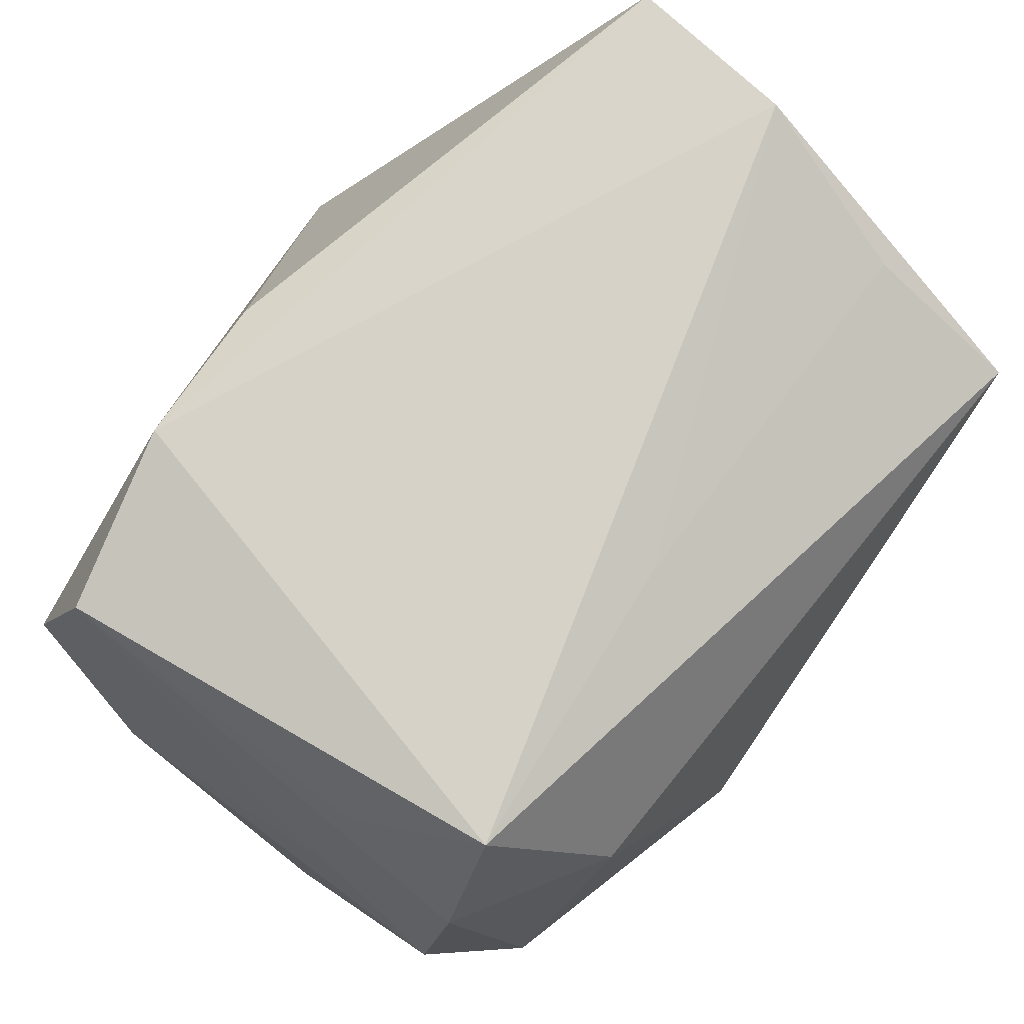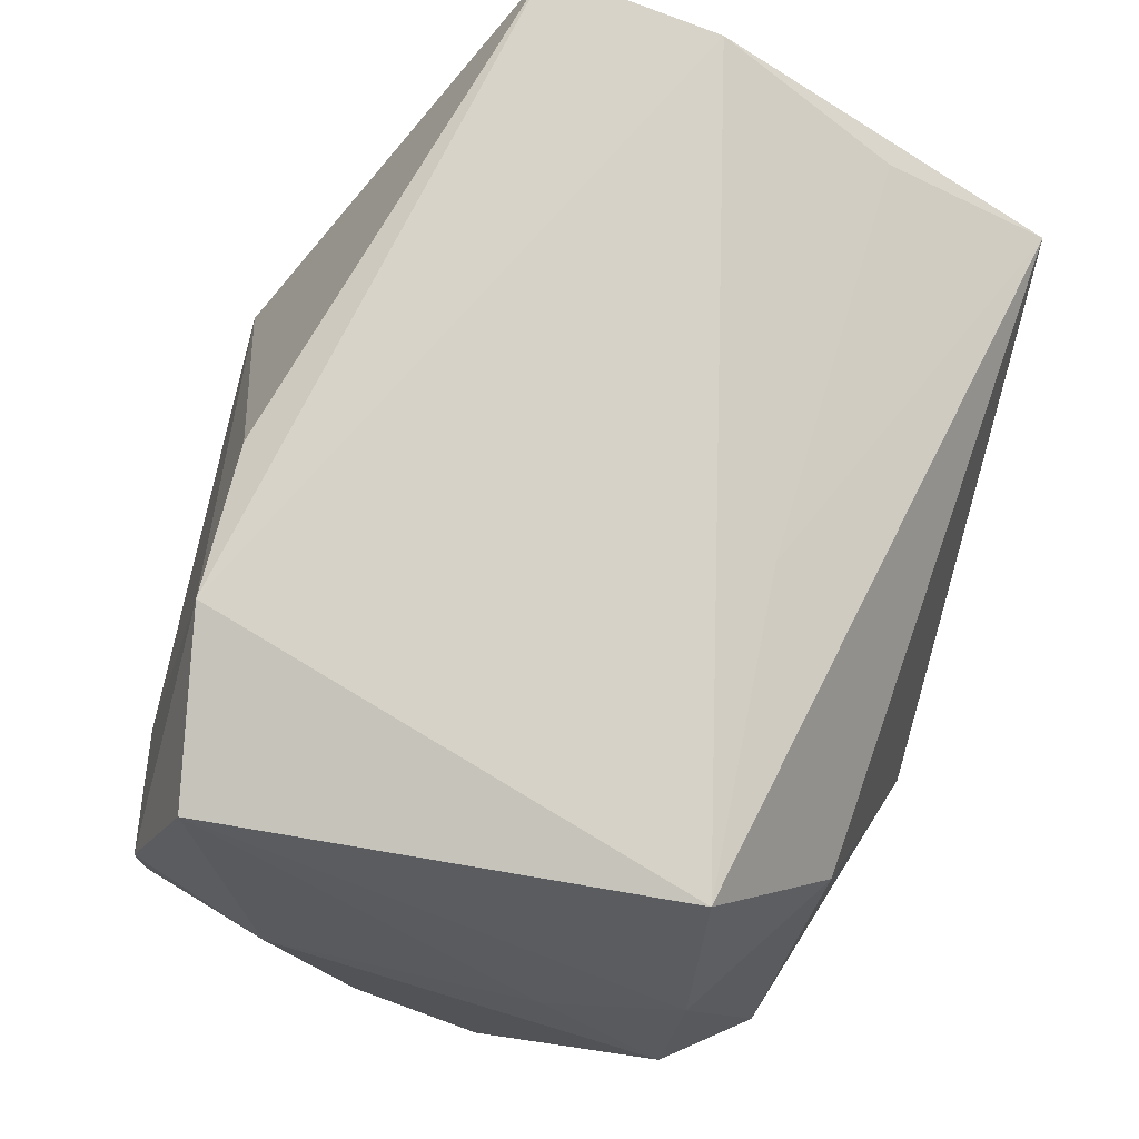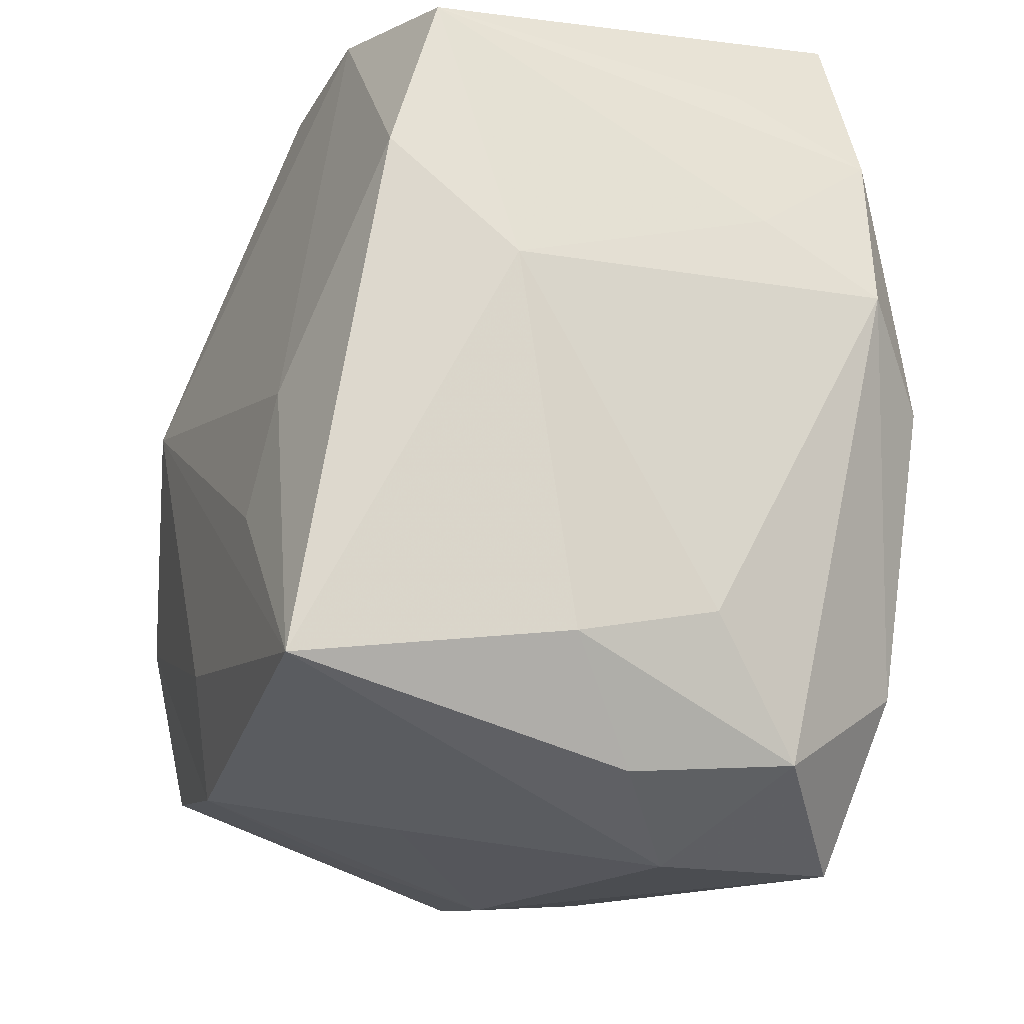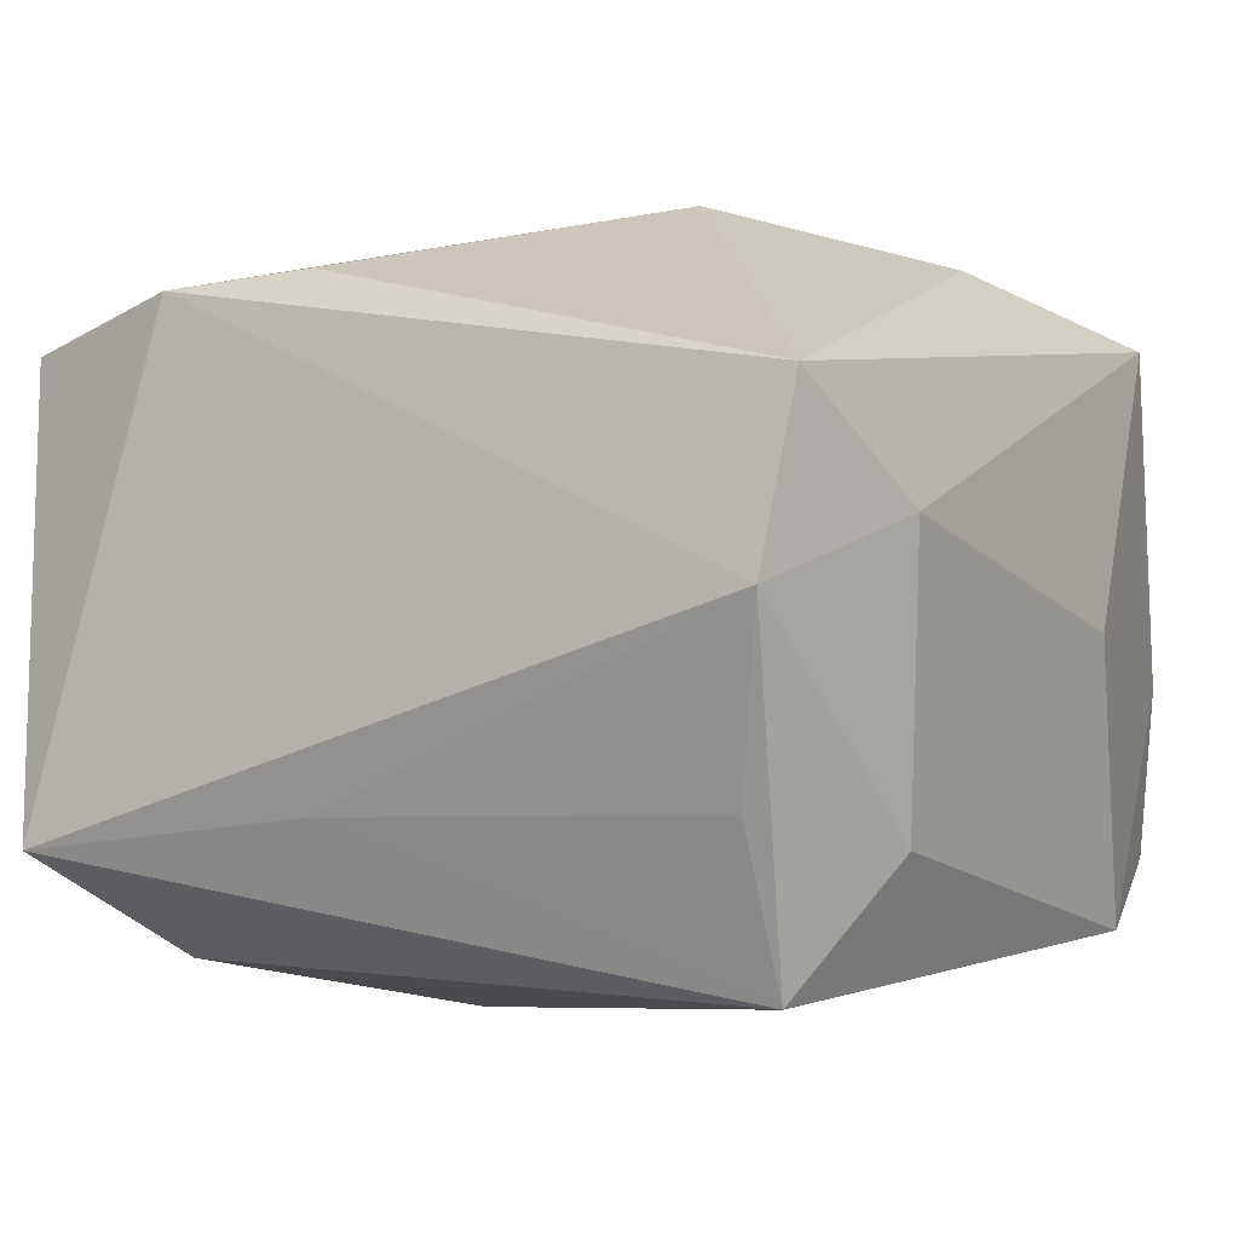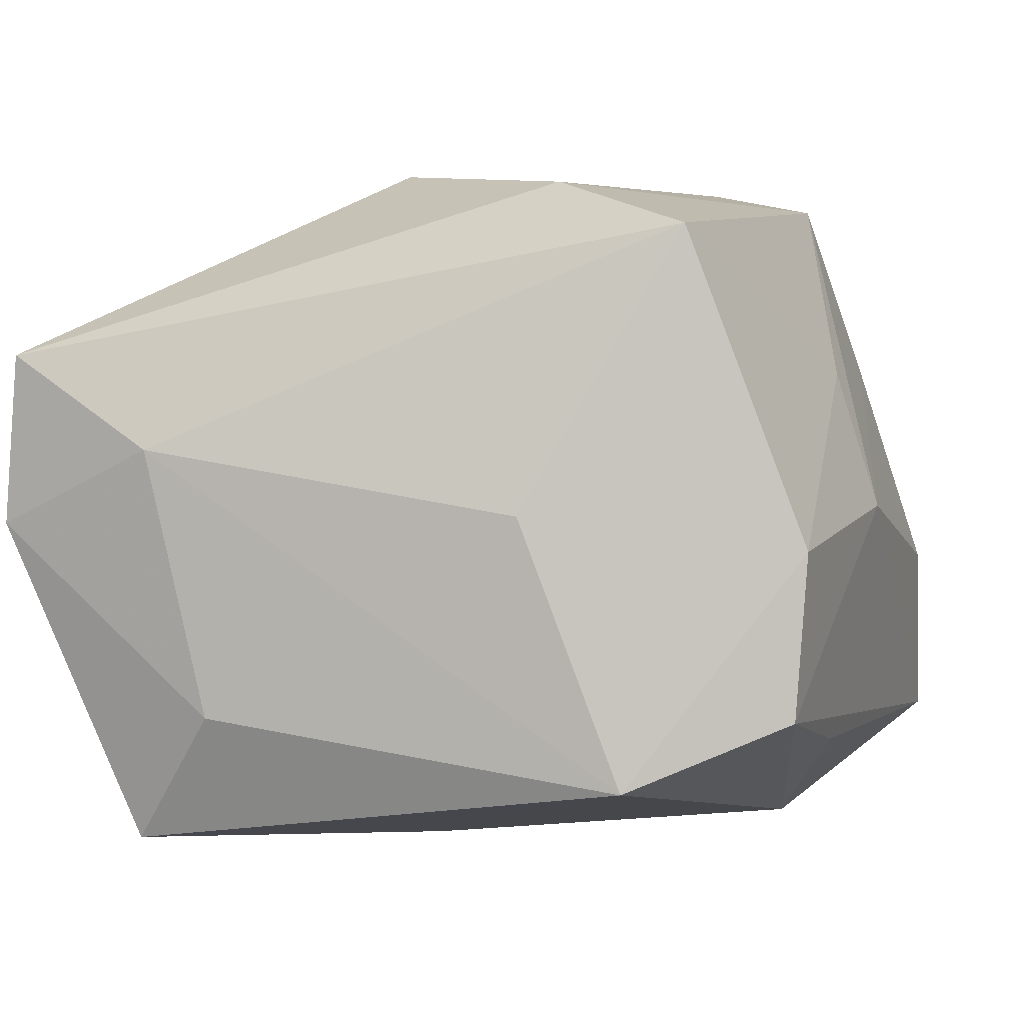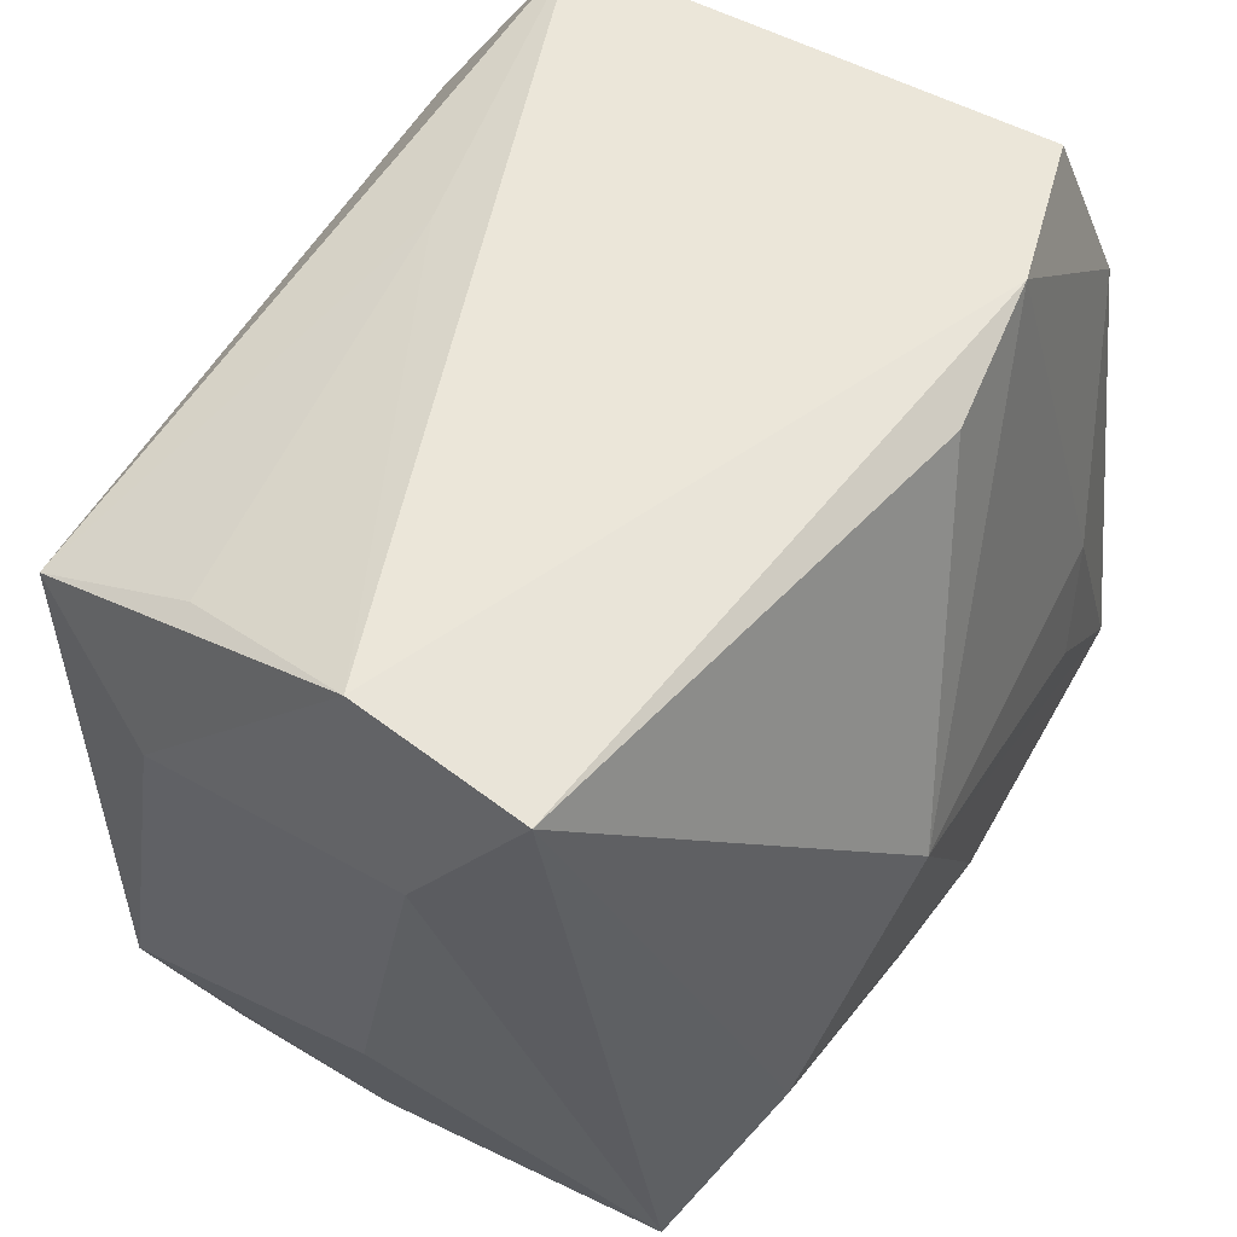
<metadata>
{"format":"obj","ext":"obj","renderer":"f3d","projection":"perspective","resolution":1024,"background":"white","views":[{"elev":77.7,"azim":126.2,"up":"+Y"},{"elev":76.4,"azim":106.3,"up":"+Y"},{"elev":-18.3,"azim":68.6,"up":"+Y"},{"elev":-5.0,"azim":-147.9,"up":"+Z"},{"elev":-2.6,"azim":-76.7,"up":"+Z"},{"elev":57.9,"azim":-63.0,"up":"+Y"}]}
</metadata>
<code>
v 0.02483 0.02145 -0.005915
v -0.01201 -0.02524 -0.01579
v 0.02435 -0.02488 0.002402
v -0.007667 0.002764 -0.02285
v -0.02961 0.01687 0.003077
v 0.02851 0.006679 -0.01382
v 0.02636 -0.02413 -0.007706
v 0.01695 0.01836 -0.02026
v -0.02015 -0.008439 0.02107
v 0.002284 0.02665 -0.01239
v -0.02721 -0.01383 -0.01873
v 0.01758 -0.02902 -0.01417
v 0.02864 -0.01561 -0.00175
v 0.02394 -0.01945 0.02382
v 0.02452 0.02402 0.01509
v -0.02756 -0.01802 0.01682
v -0.009461 0.004754 0.02382
v 0.003508 0.02497 0.01798
v 0.02621 0.0133 0.01873
v 0.007405 0.002252 -0.02345
v -0.0293 -0.007686 -0.001455
v 0.02796 -0.01751 0.007169
v -0.02724 0.01347 -0.01422
v 0.02761 0.01128 -0.006292
v -0.008567 -0.02549 0.009059
v 0.00186 -0.01561 0.02353
v -0.02793 0.02658 0.009617
v 0.01308 0.02635 0.01748
v -0.02626 0.02792 -0.001408
v -0.02518 -0.02532 -0.00365
v 0.02829 0.006084 0.01099
v 0.0171 -0.0009323 0.02281
v 0.006279 -0.02569 0.01086
v -0.00777 -0.02813 1.446e-05
v 0.0216 0.02792 -0.01406
v 0.02406 0.0007936 -0.01869
v 0.002762 -0.02013 -0.02165
v -0.02305 0.02387 -0.01249
v 0.02194 -0.01821 -0.0169
v -0.02452 -0.02437 -0.01432
v 0.01421 -0.008364 0.02382
v 0.01752 -0.02912 -0.002697
v 0.02618 0.01701 -0.01443
v -0.002481 -0.02286 0.0213
v -0.02293 0.01952 -0.02232
f 5 11 21
f 21 16 5
f 11 30 21
f 21 30 16
f 25 30 34
f 16 30 25
f 26 14 17
f 23 11 5
f 23 45 11
f 29 23 5
f 45 23 29
f 8 45 35
f 40 30 11
f 34 30 40
f 14 26 44
f 16 25 44
f 44 25 34
f 9 26 17
f 16 44 9
f 9 44 26
f 14 3 22
f 22 3 7
f 45 29 38
f 27 29 5
f 17 18 27
f 5 16 27
f 27 9 17
f 16 9 27
f 37 40 11
f 7 3 42
f 42 3 14
f 35 15 1
f 28 18 17
f 28 15 35
f 35 29 28
f 29 27 28
f 28 27 18
f 24 15 31
f 31 6 24
f 14 22 31
f 35 45 10
f 45 38 10
f 10 29 35
f 10 38 29
f 11 45 4
f 4 37 11
f 34 40 12
f 12 42 34
f 7 42 12
f 14 44 33
f 33 42 14
f 33 44 34
f 34 42 33
f 17 14 41
f 32 41 14
f 32 28 17
f 17 41 32
f 35 1 43
f 43 8 35
f 24 6 43
f 43 36 8
f 6 36 43
f 43 15 24
f 43 1 15
f 13 31 22
f 6 31 13
f 13 22 7
f 7 6 13
f 14 31 19
f 19 31 15
f 19 32 14
f 15 28 19
f 28 32 19
f 37 4 20
f 8 36 20
f 45 8 20
f 20 4 45
f 40 37 2
f 2 12 40
f 37 12 2
f 39 12 37
f 37 20 39
f 39 20 36
f 7 12 39
f 39 6 7
f 39 36 6

</code>
